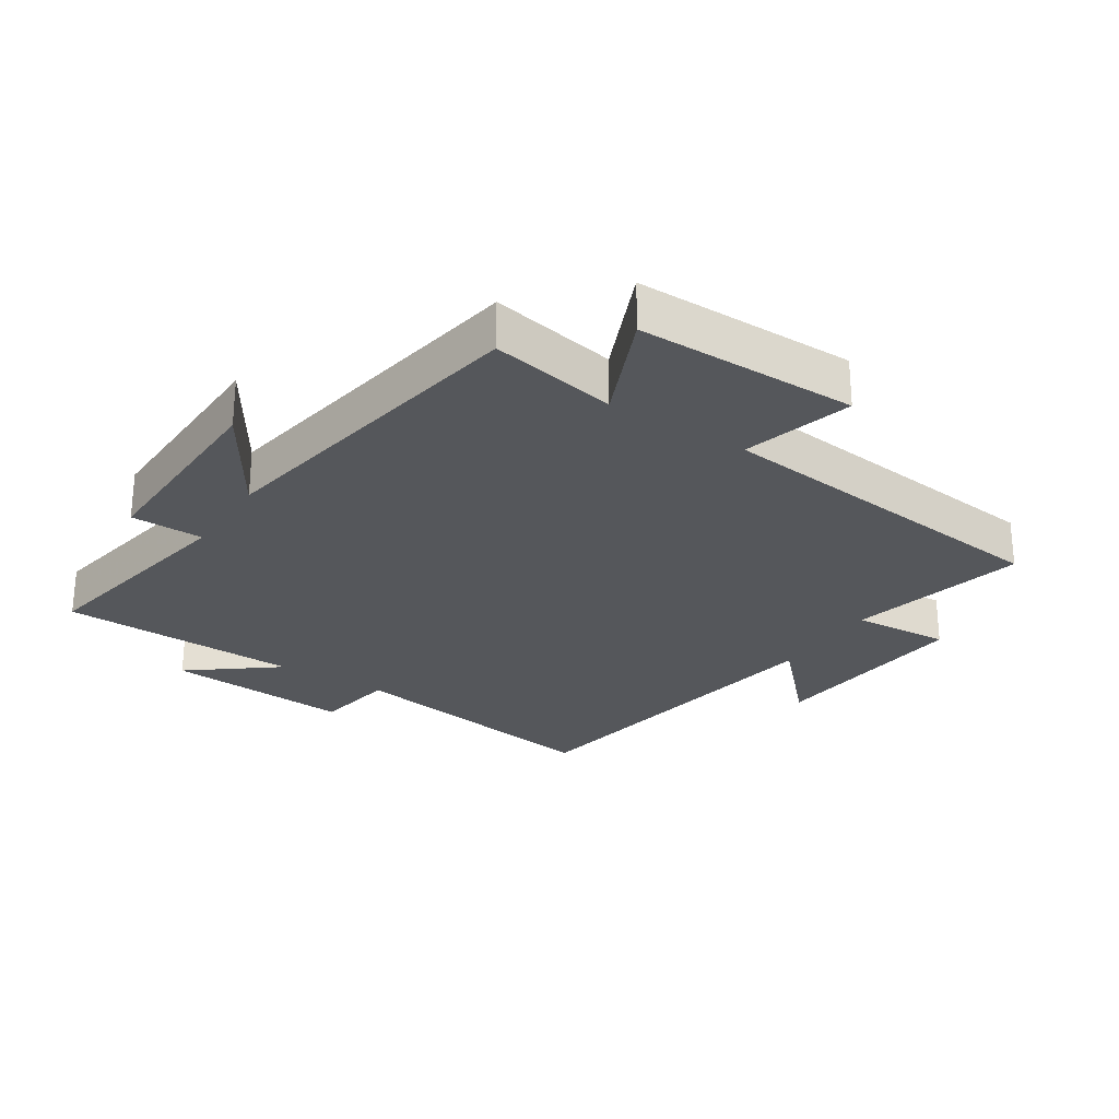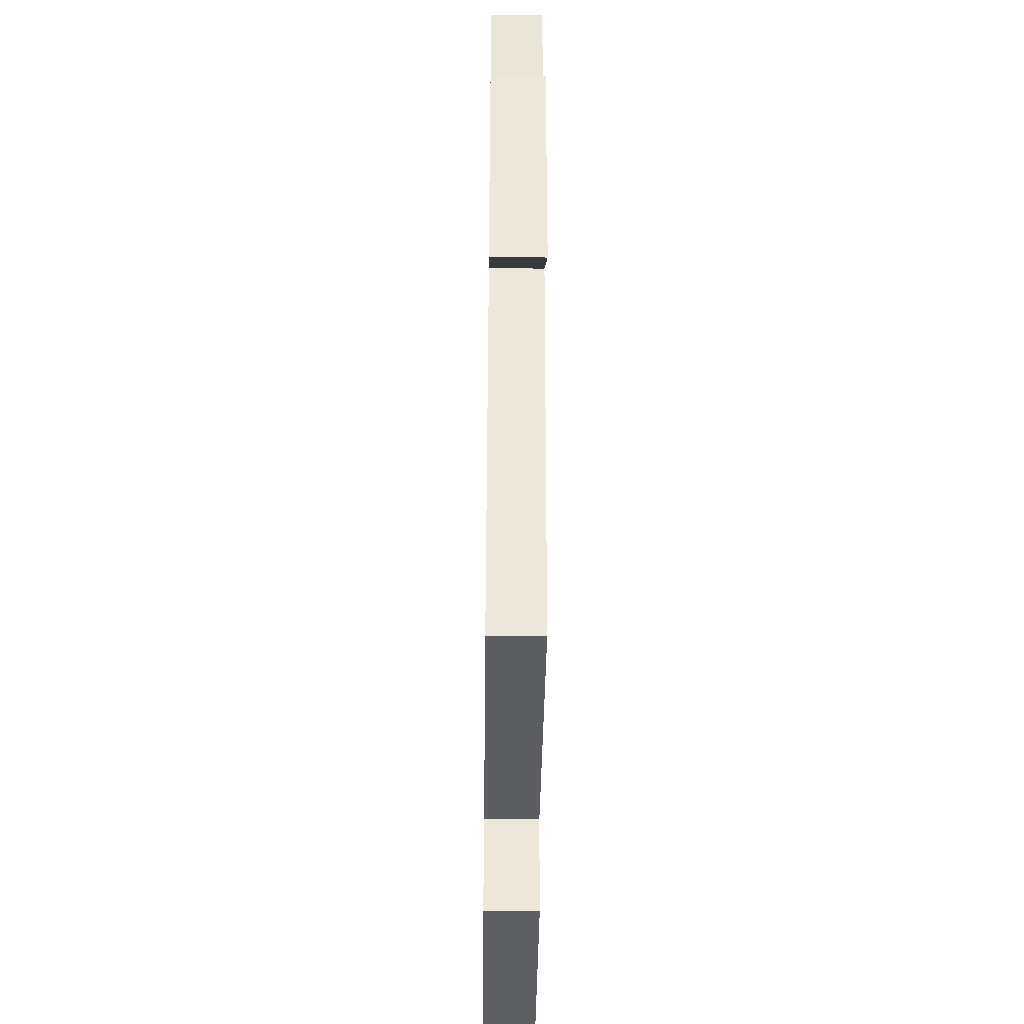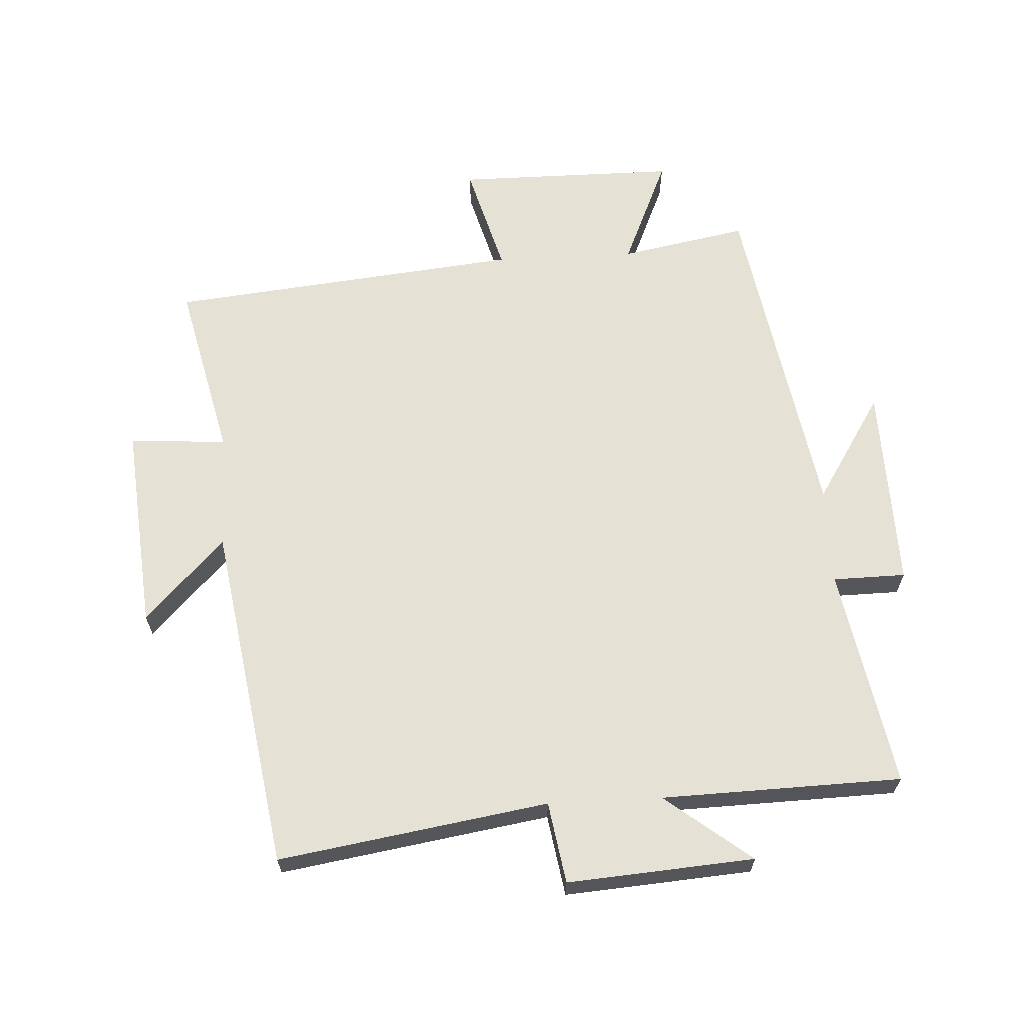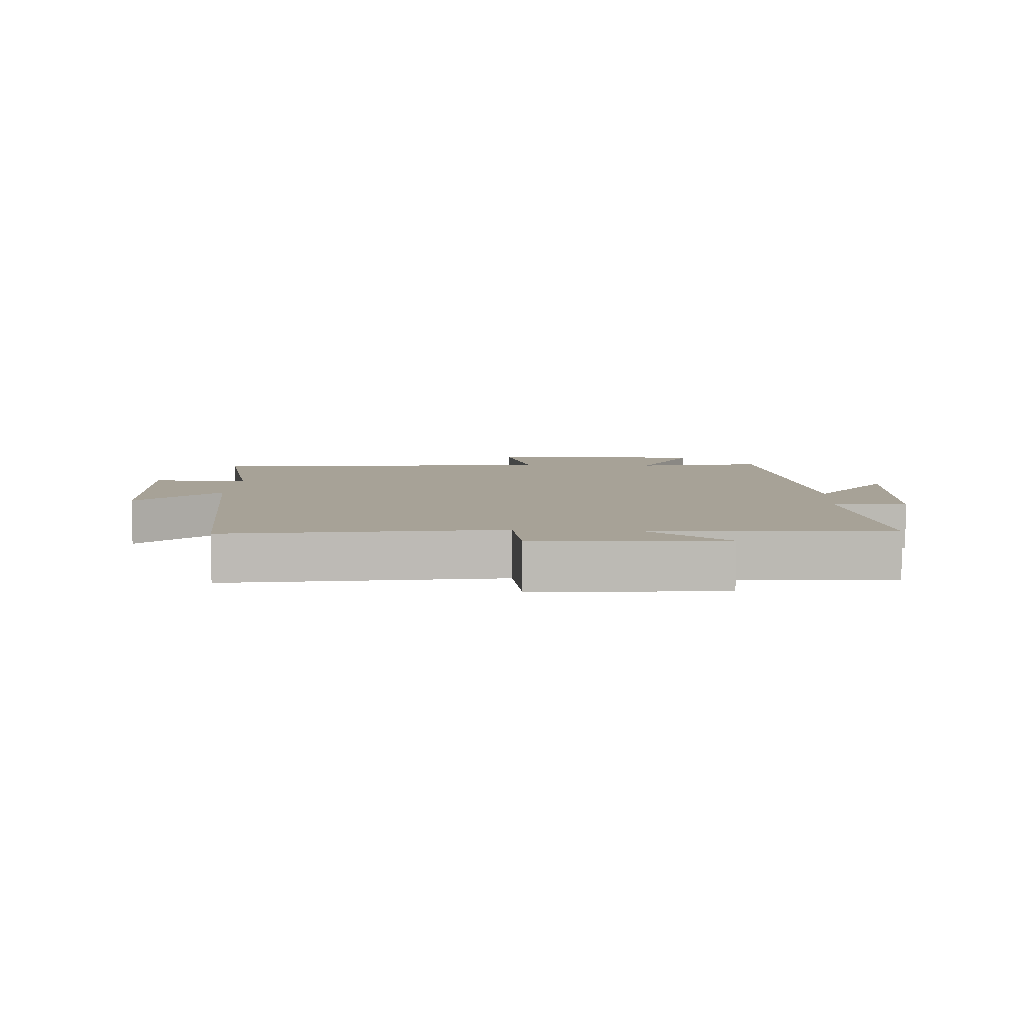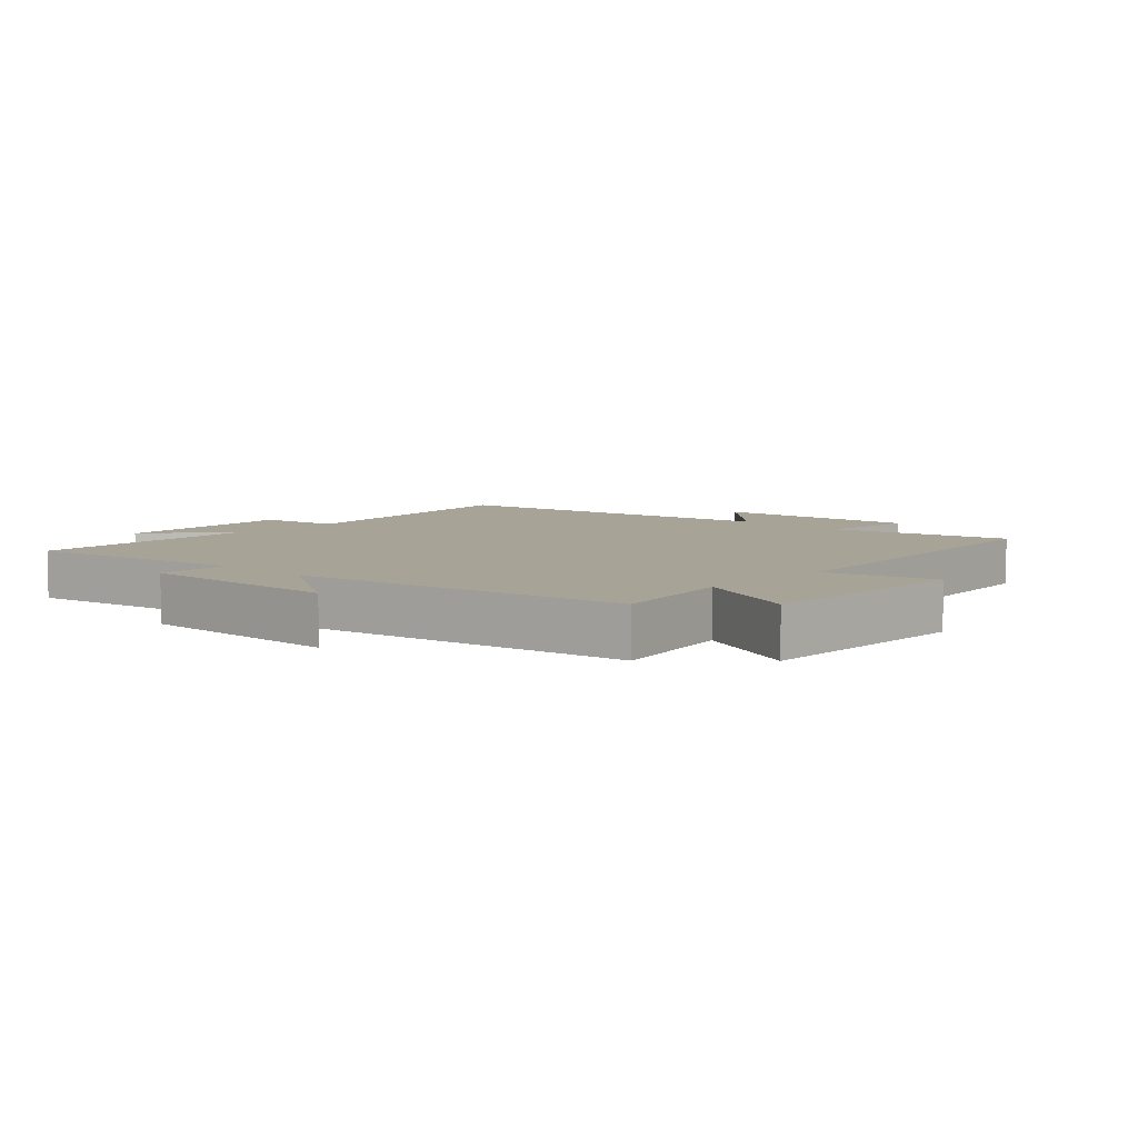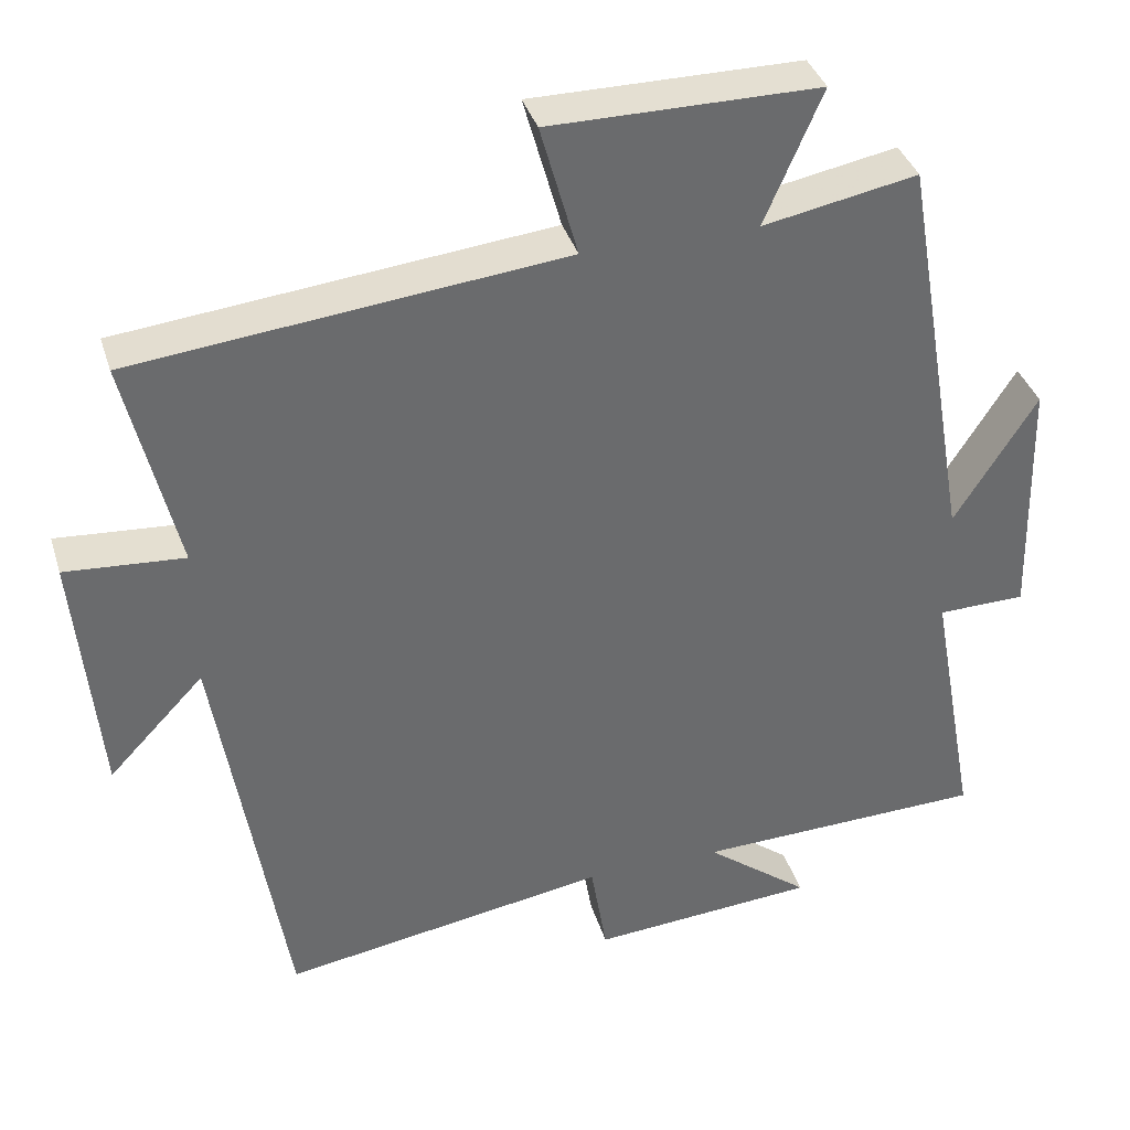
<metadata>
{"format":"obj","ext":"obj","renderer":"f3d","projection":"perspective","resolution":1024,"background":"white","views":[{"elev":-26.7,"azim":-32.9,"up":"+Y"},{"elev":-45.0,"azim":89.3,"up":"+Z"},{"elev":64.3,"azim":177.0,"up":"+Y"},{"elev":6.6,"azim":-176.9,"up":"+Y"},{"elev":6.7,"azim":-46.3,"up":"+Y"},{"elev":37.1,"azim":163.5,"up":"+Z"}]}
</metadata>
<code>
v -0.41 0.07 0.538
v -0.211 0.07 0.5
v -0.285 0.07 0.672
v 0.061 0.07 0.672
v 0.013 0.07 0.5
v 0.566 0.07 0.441
v 0.5 0.07 0.162
v 0.653 0.07 0.173
v 0.623 0.07 -0.153
v 0.5 0.07 -0.024
v 0.412 0.07 -0.568
v -0.009 0.07 -0.5
v -0.03 0.07 -0.627
v -0.322 0.07 -0.605
v -0.187 0.07 -0.5
v -0.563 0.07 -0.489
v -0.5 0.07 -0.144
v -0.614 0.07 -0.142
v -0.606 0.07 0.18
v -0.5 0.07 0.012
v -0.41 0 0.538
v -0.211 0 0.5
v -0.285 0 0.672
v 0.061 0 0.672
v 0.013 0 0.5
v 0.566 0 0.441
v 0.5 0 0.162
v 0.653 0 0.173
v 0.623 0 -0.153
v 0.5 0 -0.024
v 0.412 0 -0.568
v -0.009 0 -0.5
v -0.03 0 -0.627
v -0.322 0 -0.605
v -0.187 0 -0.5
v -0.563 0 -0.489
v -0.5 0 -0.144
v -0.614 0 -0.142
v -0.606 0 0.18
v -0.5 0 0.012
f 17 18 19 20
f 17 20 1 2
f 15 16 17 2
f 12 13 14 15
f 12 15 2
f 10 11 12 2
f 7 8 9 10
f 7 10 2 3
f 5 6 7
f 5 7 3
f 3 4 5
f 40 39 38 37
f 22 21 40 37
f 22 37 36 35
f 35 34 33 32
f 22 35 32
f 22 32 31 30
f 30 29 28 27
f 23 22 30 27
f 27 26 25
f 23 27 25
f 25 24 23
f 1 21 22 2
f 2 22 23 3
f 3 23 24 4
f 4 24 25 5
f 5 25 26 6
f 6 26 27 7
f 7 27 28 8
f 8 28 29 9
f 9 29 30 10
f 10 30 31 11
f 11 31 32 12
f 12 32 33 13
f 13 33 34 14
f 14 34 35 15
f 15 35 36 16
f 16 36 37 17
f 17 37 38 18
f 18 38 39 19
f 19 39 40 20
f 20 40 21 1

</code>
